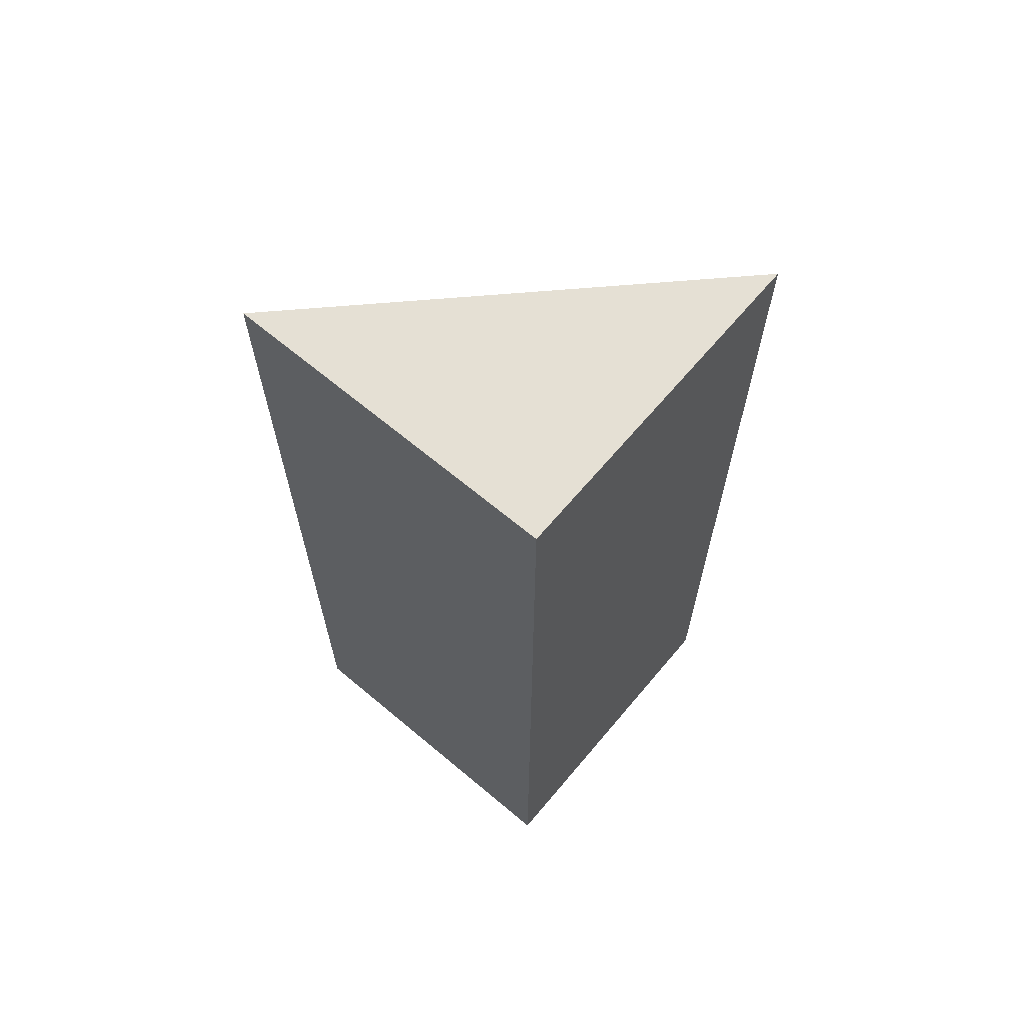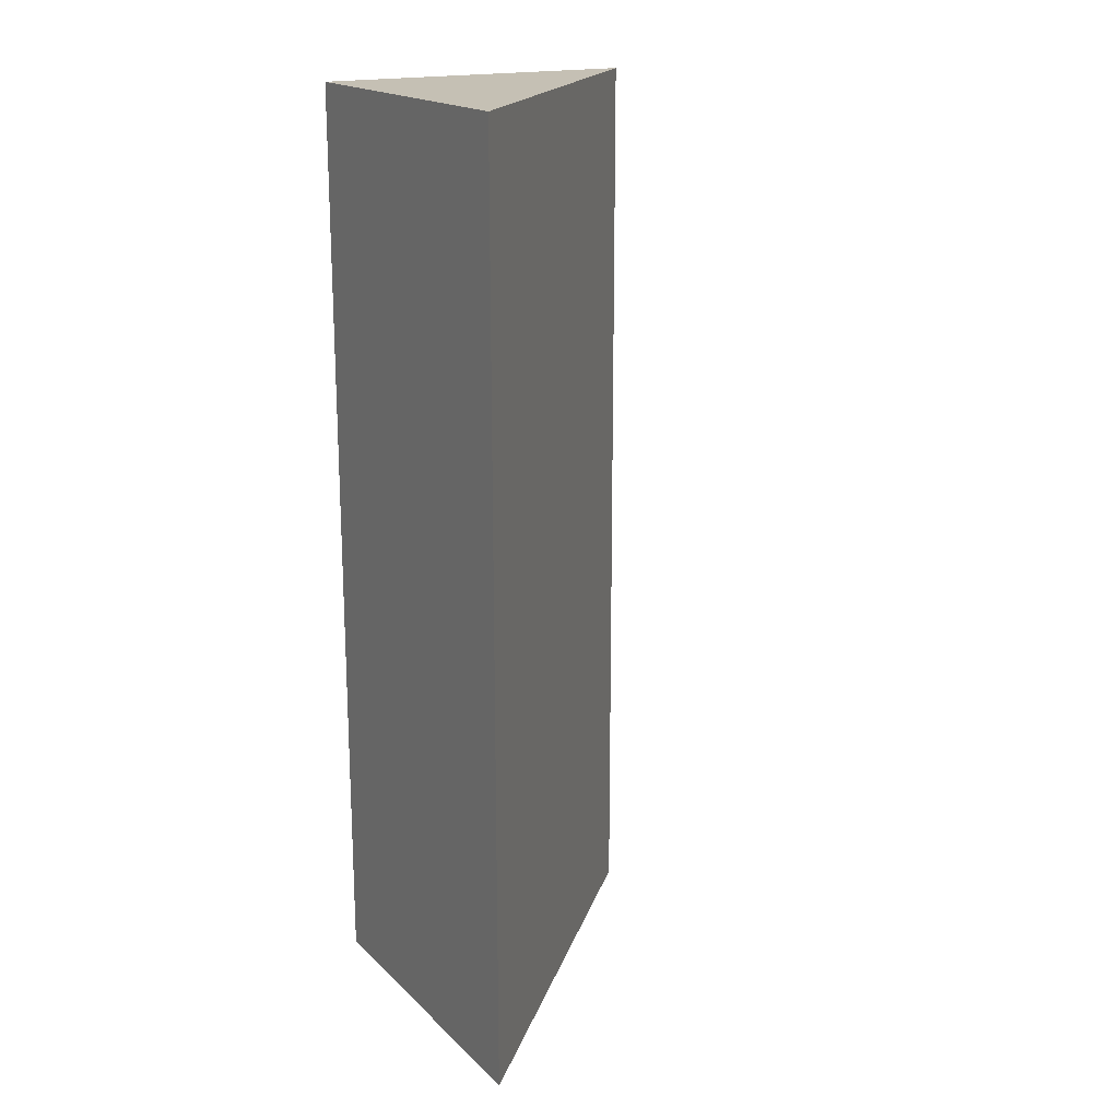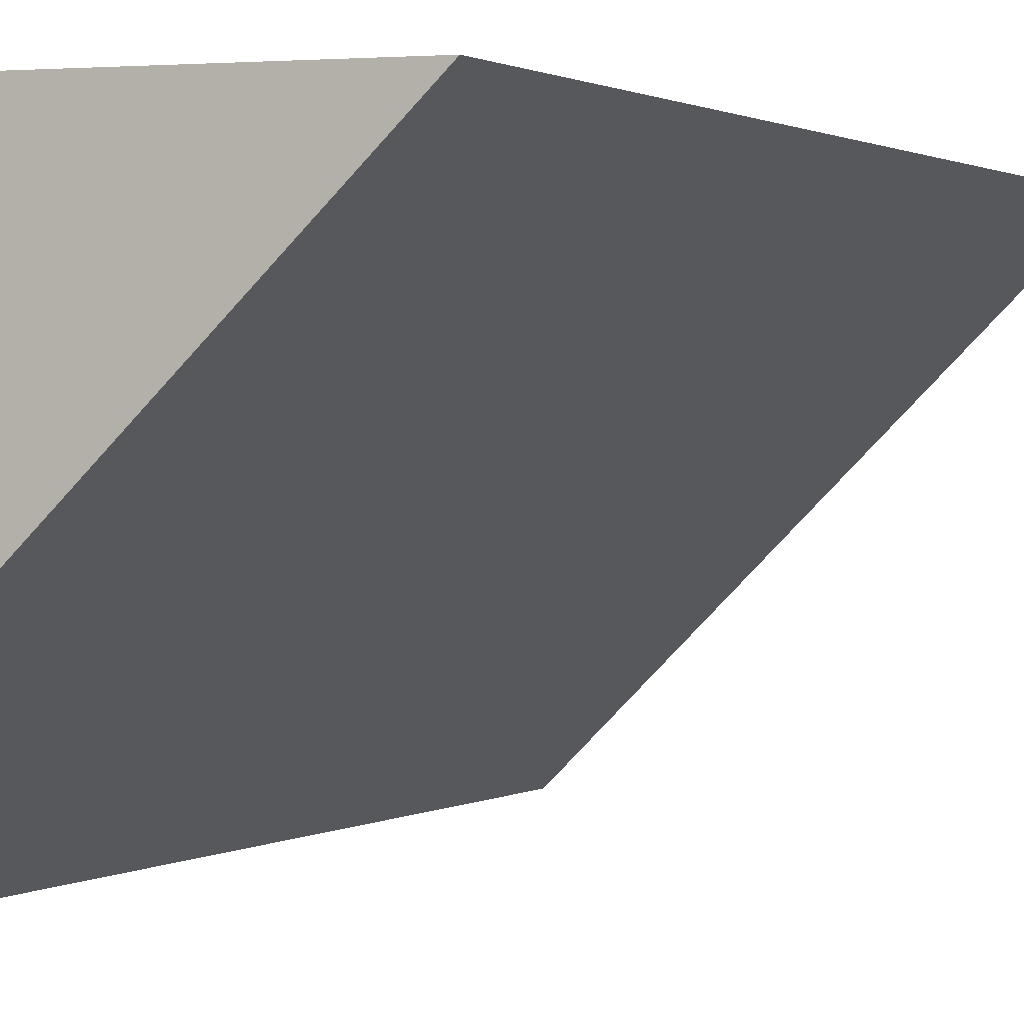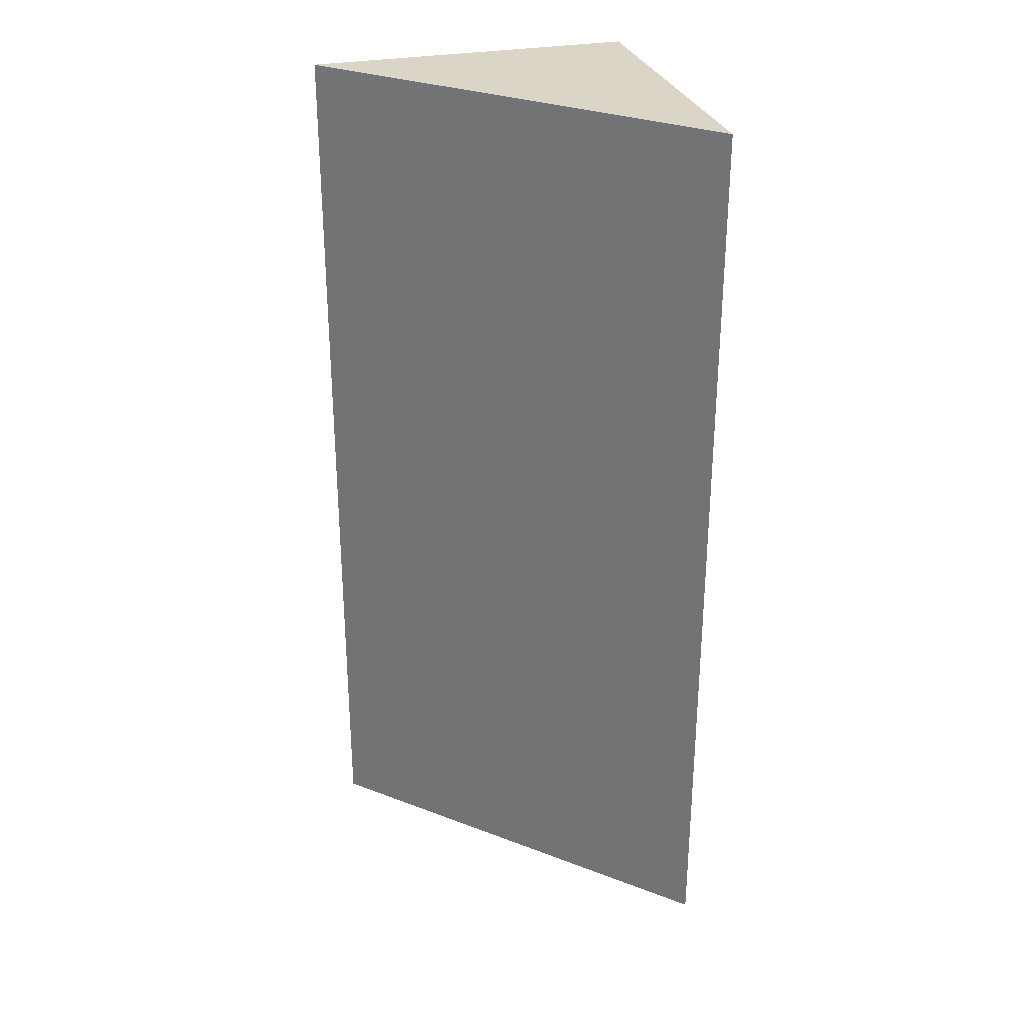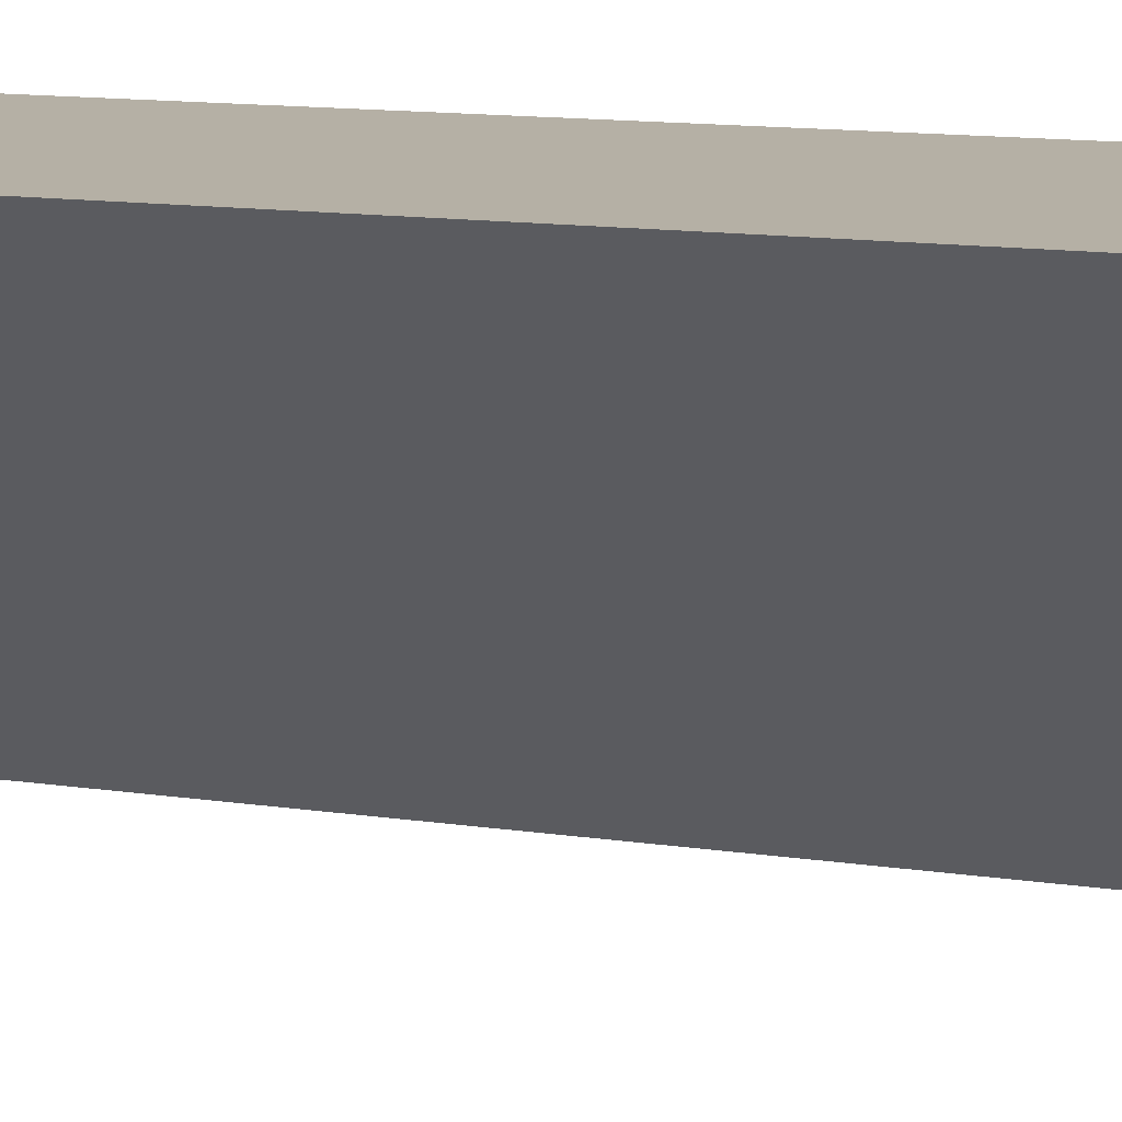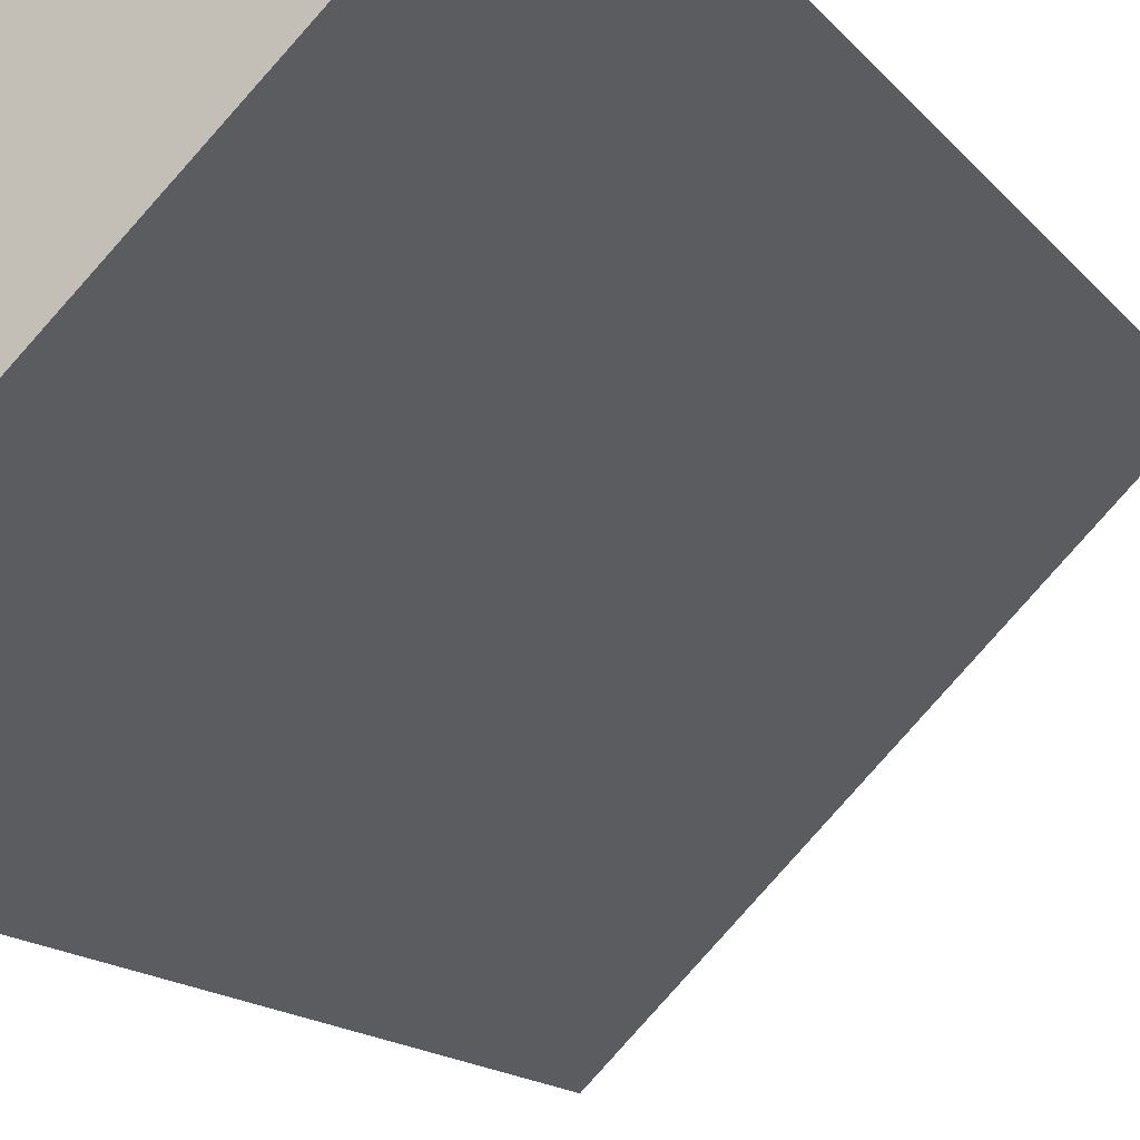
<metadata>
{"format":"obj","ext":"obj","renderer":"f3d","projection":"perspective","resolution":1024,"background":"white","views":[{"elev":65.9,"azim":40.1,"up":"+Y"},{"elev":18.3,"azim":149.6,"up":"+Y"},{"elev":0.9,"azim":-158.4,"up":"+Z"},{"elev":29.6,"azim":-105.7,"up":"+Y"},{"elev":11.7,"azim":-69.1,"up":"+Z"},{"elev":-11.8,"azim":-159.9,"up":"+Z"}]}
</metadata>
<code>
o Mesh1_Brown_Cliff_Corner_Model
v 0.78 0 0
v 0 0 0
v 0.78 0 -0.78
v 0.78 2.2 0
v 0 2.2 0
v 0.78 2.2 -0.78
f 1 2 3
f 4 2 1
f 2 4 5
f 6 5 4
f 6 2 5
f 2 6 3
f 4 3 6
f 3 4 1

</code>
